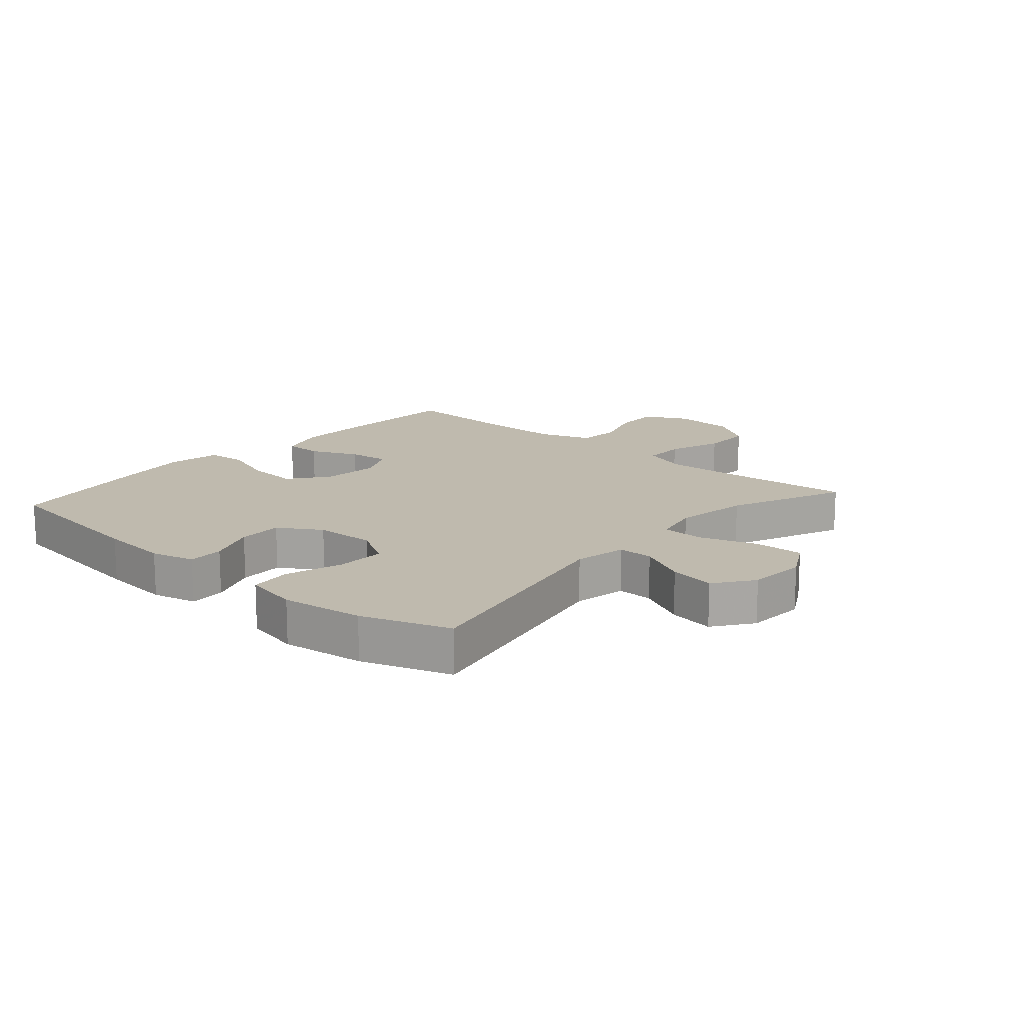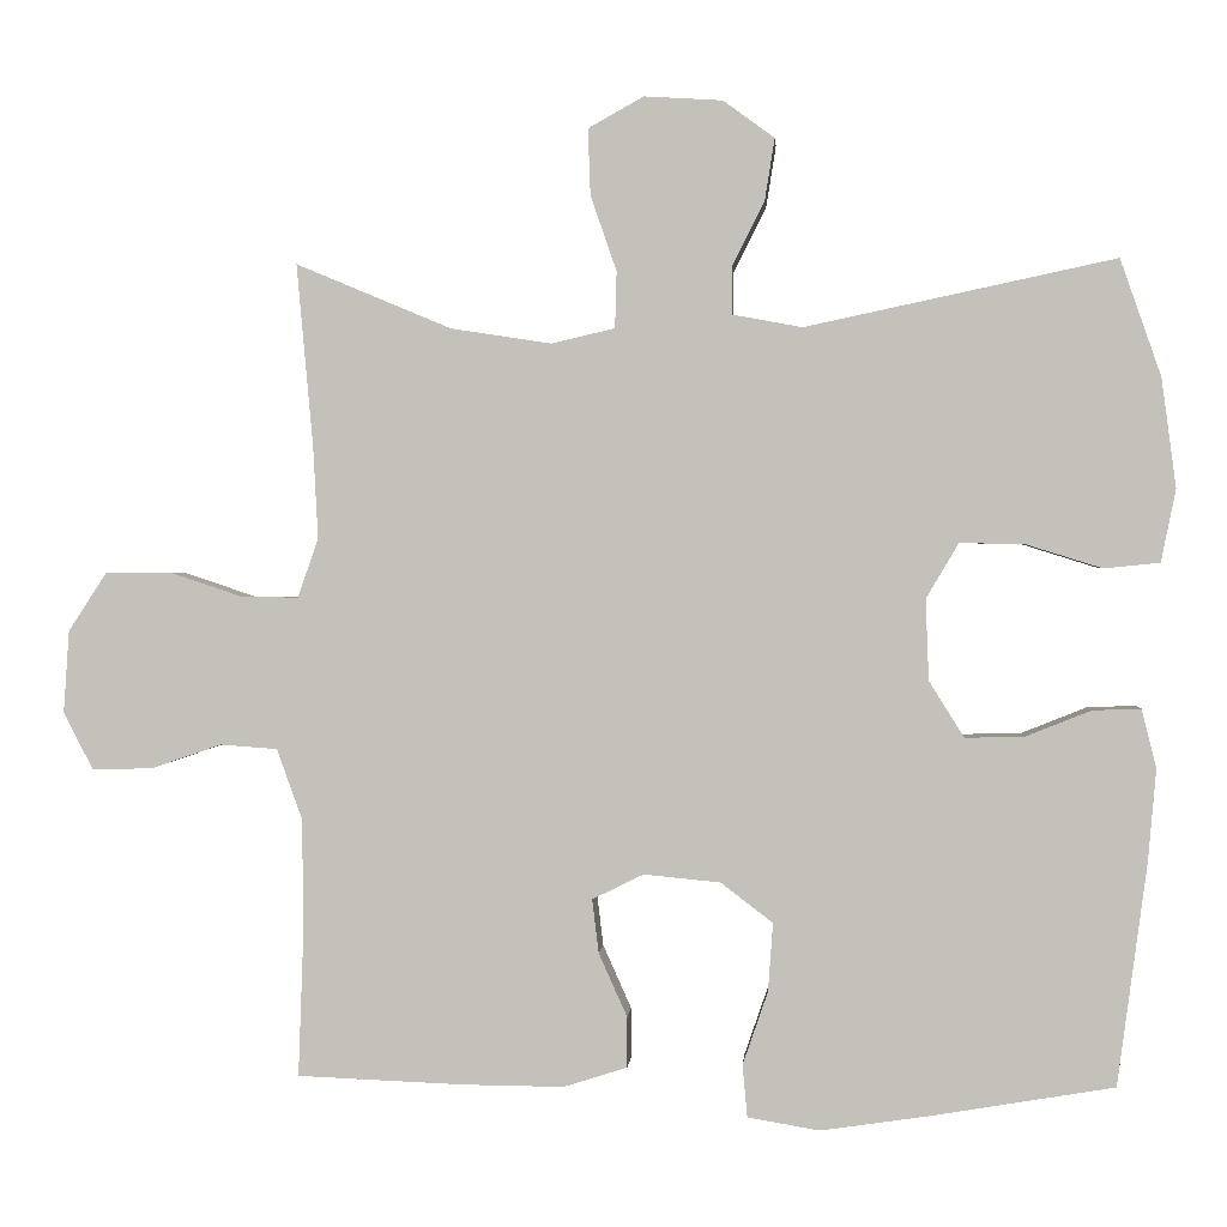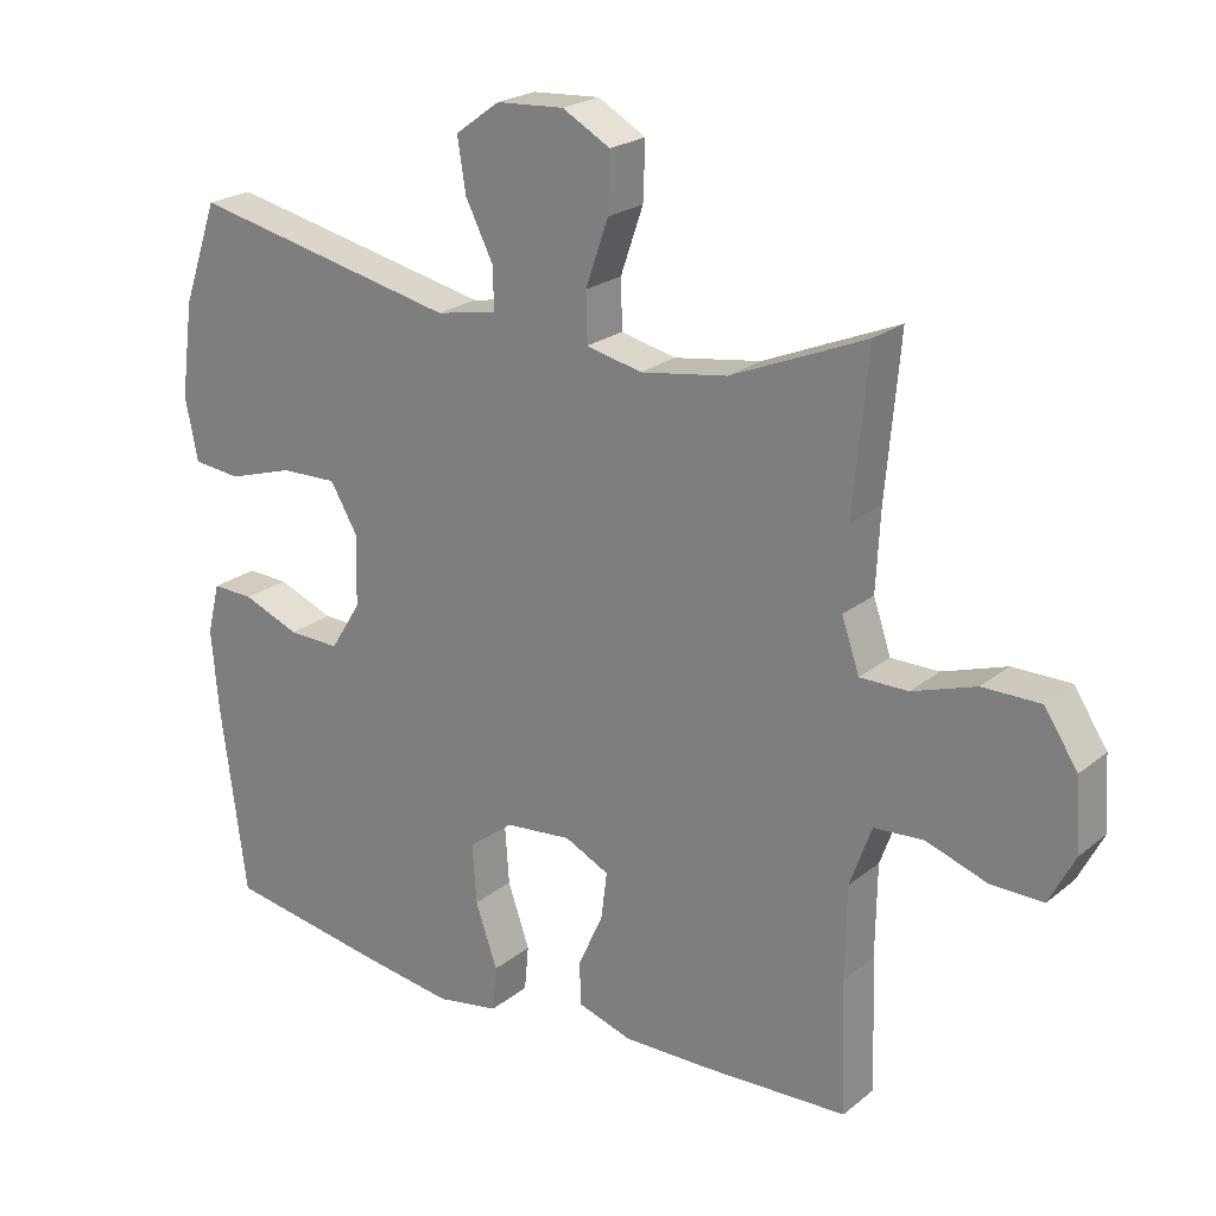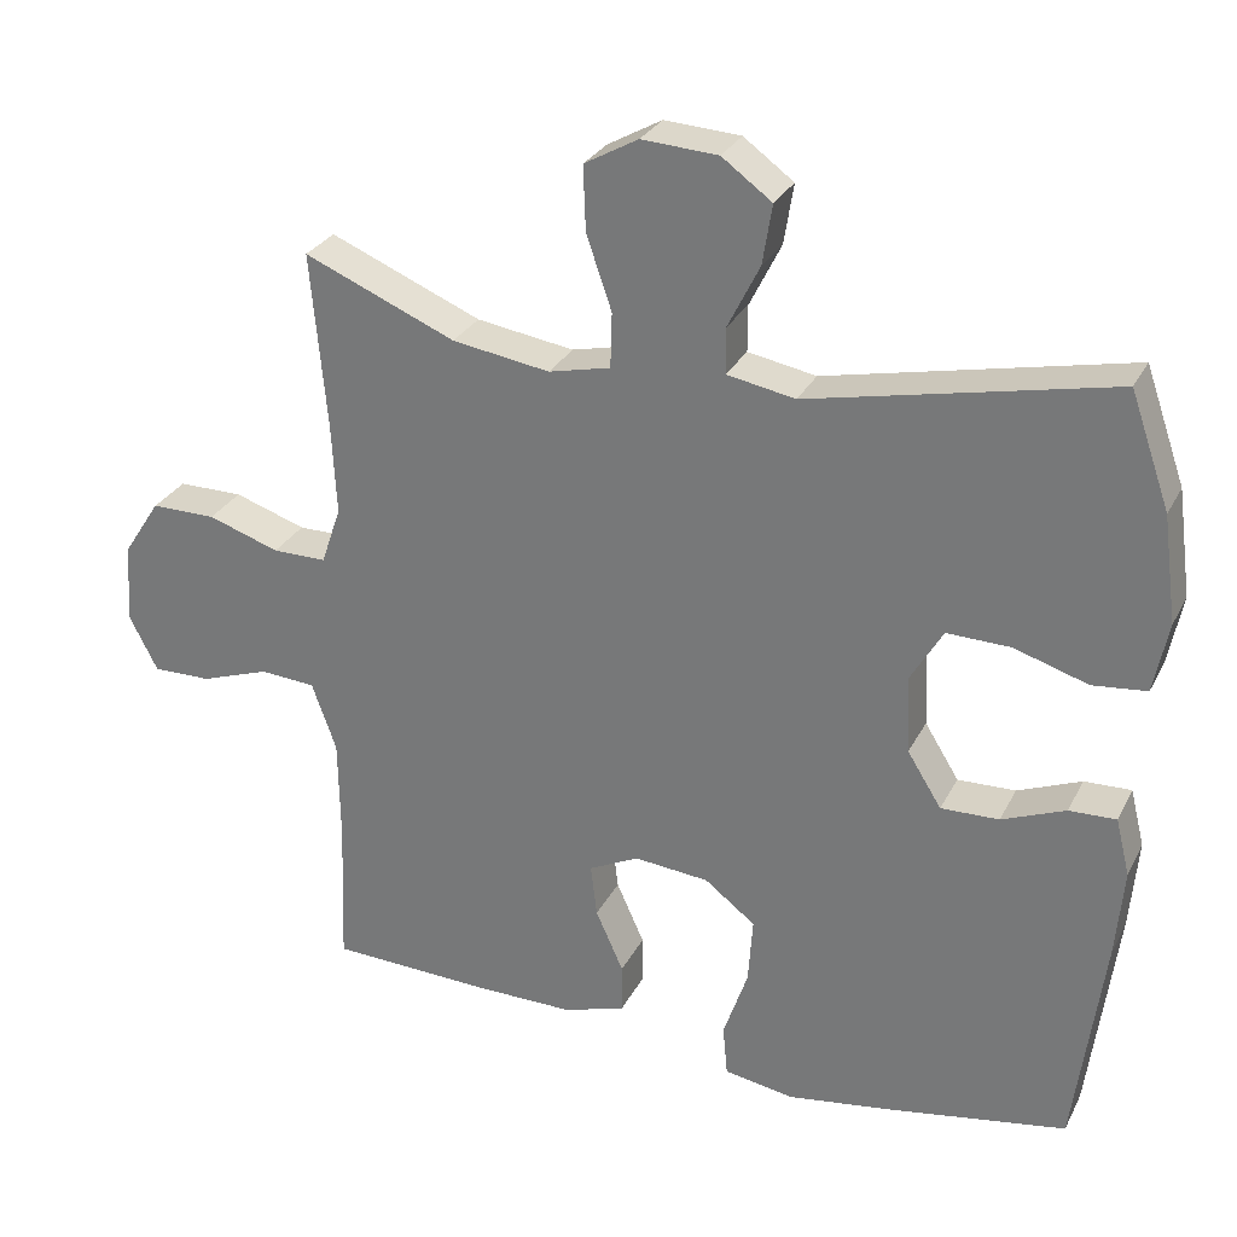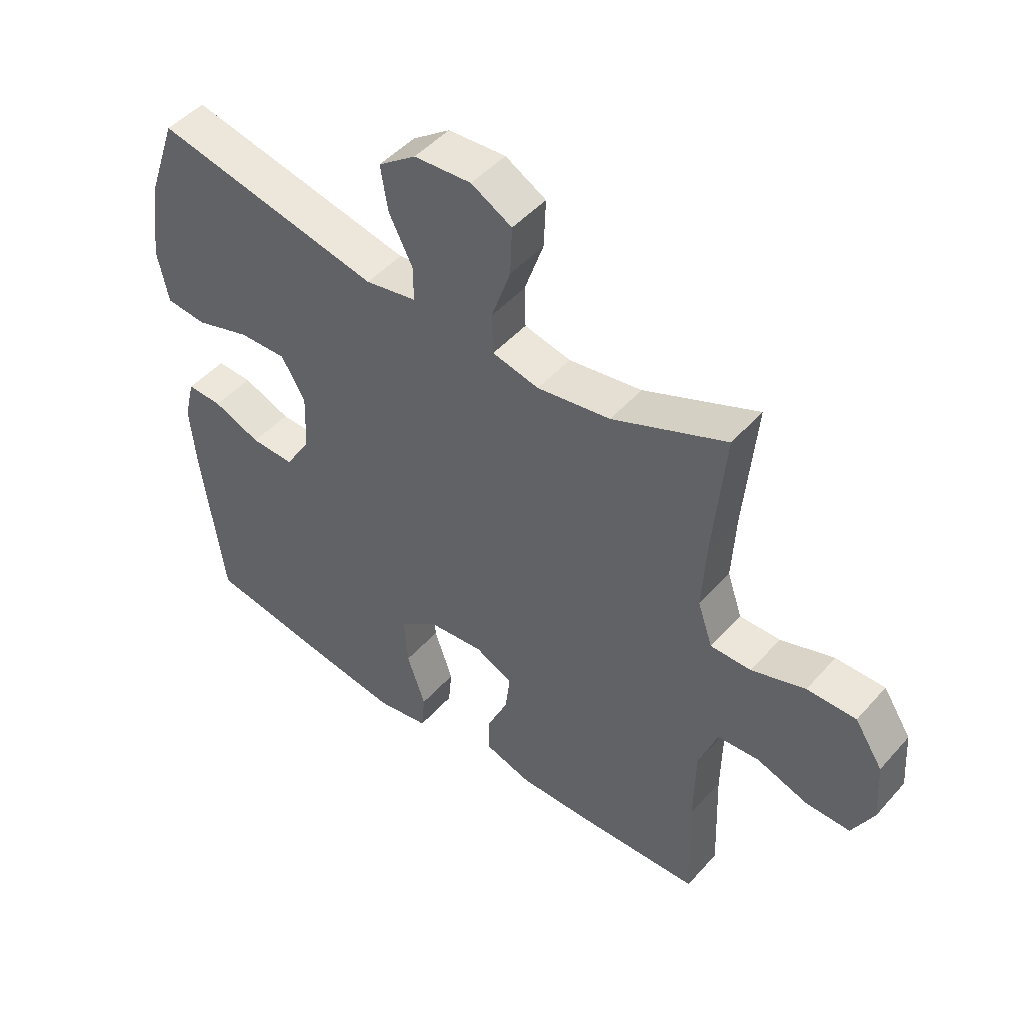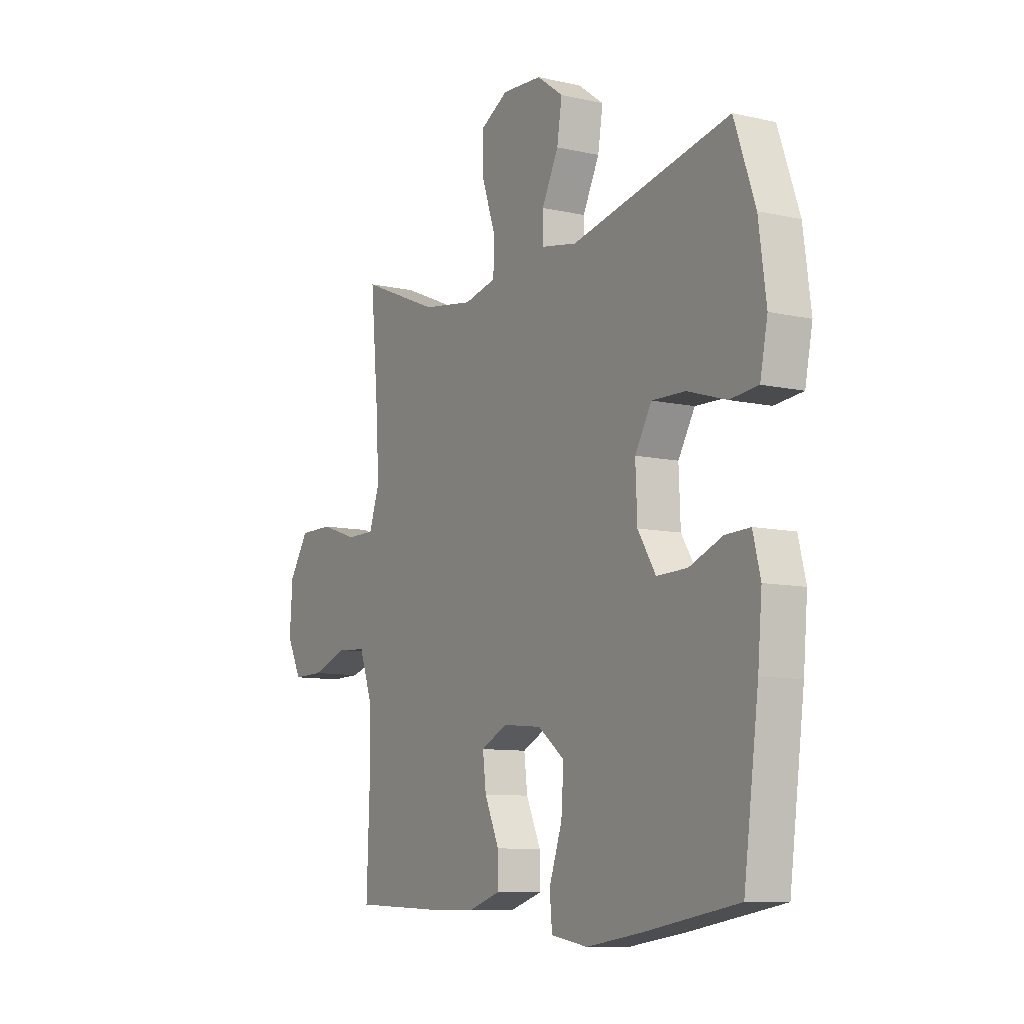
<metadata>
{"format":"obj","ext":"obj","renderer":"f3d","projection":"perspective","resolution":1024,"background":"white","views":[{"elev":15.6,"azim":-48.6,"up":"+Y"},{"elev":1.3,"azim":-175.6,"up":"+Z"},{"elev":22.5,"azim":36.4,"up":"+Z"},{"elev":28.5,"azim":-157.3,"up":"+Z"},{"elev":47.6,"azim":39.2,"up":"+Z"},{"elev":-9.4,"azim":-120.7,"up":"+Z"}]}
</metadata>
<code>
v -0.5 0.07 -0.5
v -0.536 0.07 -0.228
v -0.546 0.07 -0.114
v -0.528 0.07 -0.042
v -0.469 0.07 -0.044
v -0.389 0.07 -0.076
v -0.316 0.07 -0.078
v -0.273 0.07 -0.009
v -0.269 0.07 0.09
v -0.309 0.07 0.158
v -0.389 0.07 0.156
v -0.482 0.07 0.127
v -0.55 0.07 0.134
v -0.568 0.07 0.223
v -0.55 0.07 0.357
v -0.5 0.07 0.5
v -0.12 0.07 0.419
v -0.034 0.07 0.435
v -0.034 0.07 0.493
v -0.074 0.07 0.573
v -0.086 0.07 0.648
v -0.023 0.07 0.694
v 0.073 0.07 0.7
v 0.141 0.07 0.662
v 0.138 0.07 0.581
v 0.106 0.07 0.488
v 0.108 0.07 0.419
v 0.186 0.07 0.401
v 0.309 0.07 0.42
v 0.5 0.07 0.5
v 0.48 0.07 0.278
v 0.474 0.07 0.164
v 0.499 0.07 0.091
v 0.567 0.07 0.091
v 0.657 0.07 0.121
v 0.739 0.07 0.121
v 0.786 0.07 0.049
v 0.793 0.07 -0.052
v 0.757 0.07 -0.122
v 0.683 0.07 -0.121
v 0.596 0.07 -0.091
v 0.526 0.07 -0.096
v 0.495 0.07 -0.182
v 0.493 0.07 -0.312
v 0.5 0.07 -0.5
v 0.294 0.07 -0.508
v 0.171 0.07 -0.509
v 0.093 0.07 -0.484
v 0.093 0.07 -0.422
v 0.128 0.07 -0.344
v 0.136 0.07 -0.278
v 0.073 0.07 -0.247
v -0.021 0.07 -0.256
v -0.085 0.07 -0.305
v -0.079 0.07 -0.389
v -0.048 0.07 -0.479
v -0.054 0.07 -0.543
v -0.142 0.07 -0.558
v -0.276 0.07 -0.538
v -0.5 0 -0.5
v -0.536 0 -0.228
v -0.546 0 -0.114
v -0.528 0 -0.042
v -0.469 0 -0.044
v -0.389 0 -0.076
v -0.316 0 -0.078
v -0.273 0 -0.009
v -0.269 0 0.09
v -0.309 0 0.158
v -0.389 0 0.156
v -0.482 0 0.127
v -0.55 0 0.134
v -0.568 0 0.223
v -0.55 0 0.357
v -0.5 0 0.5
v -0.12 0 0.419
v -0.034 0 0.435
v -0.034 0 0.493
v -0.074 0 0.573
v -0.086 0 0.648
v -0.023 0 0.694
v 0.073 0 0.7
v 0.141 0 0.662
v 0.138 0 0.581
v 0.106 0 0.488
v 0.108 0 0.419
v 0.186 0 0.401
v 0.309 0 0.42
v 0.5 0 0.5
v 0.48 0 0.278
v 0.474 0 0.164
v 0.499 0 0.091
v 0.567 0 0.091
v 0.657 0 0.121
v 0.739 0 0.121
v 0.786 0 0.049
v 0.793 0 -0.052
v 0.757 0 -0.122
v 0.683 0 -0.121
v 0.596 0 -0.091
v 0.526 0 -0.096
v 0.495 0 -0.182
v 0.493 0 -0.312
v 0.5 0 -0.5
v 0.294 0 -0.508
v 0.171 0 -0.509
v 0.093 0 -0.484
v 0.093 0 -0.422
v 0.128 0 -0.344
v 0.136 0 -0.278
v 0.073 0 -0.247
v -0.021 0 -0.256
v -0.085 0 -0.305
v -0.079 0 -0.389
v -0.048 0 -0.479
v -0.054 0 -0.543
v -0.142 0 -0.558
v -0.276 0 -0.538
f 4 5 6
f 3 4 6
f 2 3 6
f 1 2 6
f 59 1 6
f 58 59 6
f 57 58 6
f 56 57 6
f 55 56 6
f 54 55 6 7
f 53 54 7 8
f 52 53 8 9
f 51 52 9 10
f 48 49 50
f 47 48 50
f 46 47 50
f 45 46 50
f 44 45 50
f 43 44 50 51
f 42 43 51 10
f 39 40 41
f 38 39 41
f 37 38 41
f 36 37 41
f 35 36 41
f 34 35 41
f 33 34 41 42
f 32 33 42 10
f 29 30 31
f 31 32 10
f 29 31 10
f 28 29 10
f 24 25 26
f 23 24 26
f 22 23 26
f 21 22 26
f 20 21 26
f 19 20 26
f 18 19 26 27
f 28 10 11
f 27 28 11
f 18 27 11
f 17 18 11
f 15 16 17
f 14 15 17
f 13 14 17
f 12 13 17
f 11 12 17
f 65 64 63
f 65 63 62
f 65 62 61
f 65 61 60
f 65 60 118
f 65 118 117
f 65 117 116
f 65 116 115
f 65 115 114
f 66 65 114 113
f 67 66 113 112
f 68 67 112 111
f 69 68 111 110
f 109 108 107
f 109 107 106
f 109 106 105
f 109 105 104
f 109 104 103
f 110 109 103 102
f 69 110 102 101
f 100 99 98
f 100 98 97
f 100 97 96
f 100 96 95
f 100 95 94
f 100 94 93
f 101 100 93 92
f 69 101 92 91
f 90 89 88
f 69 91 90
f 69 90 88
f 69 88 87
f 85 84 83
f 85 83 82
f 85 82 81
f 85 81 80
f 85 80 79
f 85 79 78
f 86 85 78 77
f 70 69 87
f 70 87 86
f 70 86 77
f 70 77 76
f 76 75 74
f 76 74 73
f 76 73 72
f 76 72 71
f 76 71 70
f 1 60 61 2
f 2 61 62 3
f 3 62 63 4
f 4 63 64 5
f 5 64 65 6
f 6 65 66 7
f 7 66 67 8
f 8 67 68 9
f 9 68 69 10
f 10 69 70 11
f 11 70 71 12
f 12 71 72 13
f 13 72 73 14
f 14 73 74 15
f 15 74 75 16
f 16 75 76 17
f 17 76 77 18
f 18 77 78 19
f 19 78 79 20
f 20 79 80 21
f 21 80 81 22
f 22 81 82 23
f 23 82 83 24
f 24 83 84 25
f 25 84 85 26
f 26 85 86 27
f 27 86 87 28
f 28 87 88 29
f 29 88 89 30
f 30 89 90 31
f 31 90 91 32
f 32 91 92 33
f 33 92 93 34
f 34 93 94 35
f 35 94 95 36
f 36 95 96 37
f 37 96 97 38
f 38 97 98 39
f 39 98 99 40
f 40 99 100 41
f 41 100 101 42
f 42 101 102 43
f 43 102 103 44
f 44 103 104 45
f 45 104 105 46
f 46 105 106 47
f 47 106 107 48
f 48 107 108 49
f 49 108 109 50
f 50 109 110 51
f 51 110 111 52
f 52 111 112 53
f 53 112 113 54
f 54 113 114 55
f 55 114 115 56
f 56 115 116 57
f 57 116 117 58
f 58 117 118 59
f 59 118 60 1

</code>
